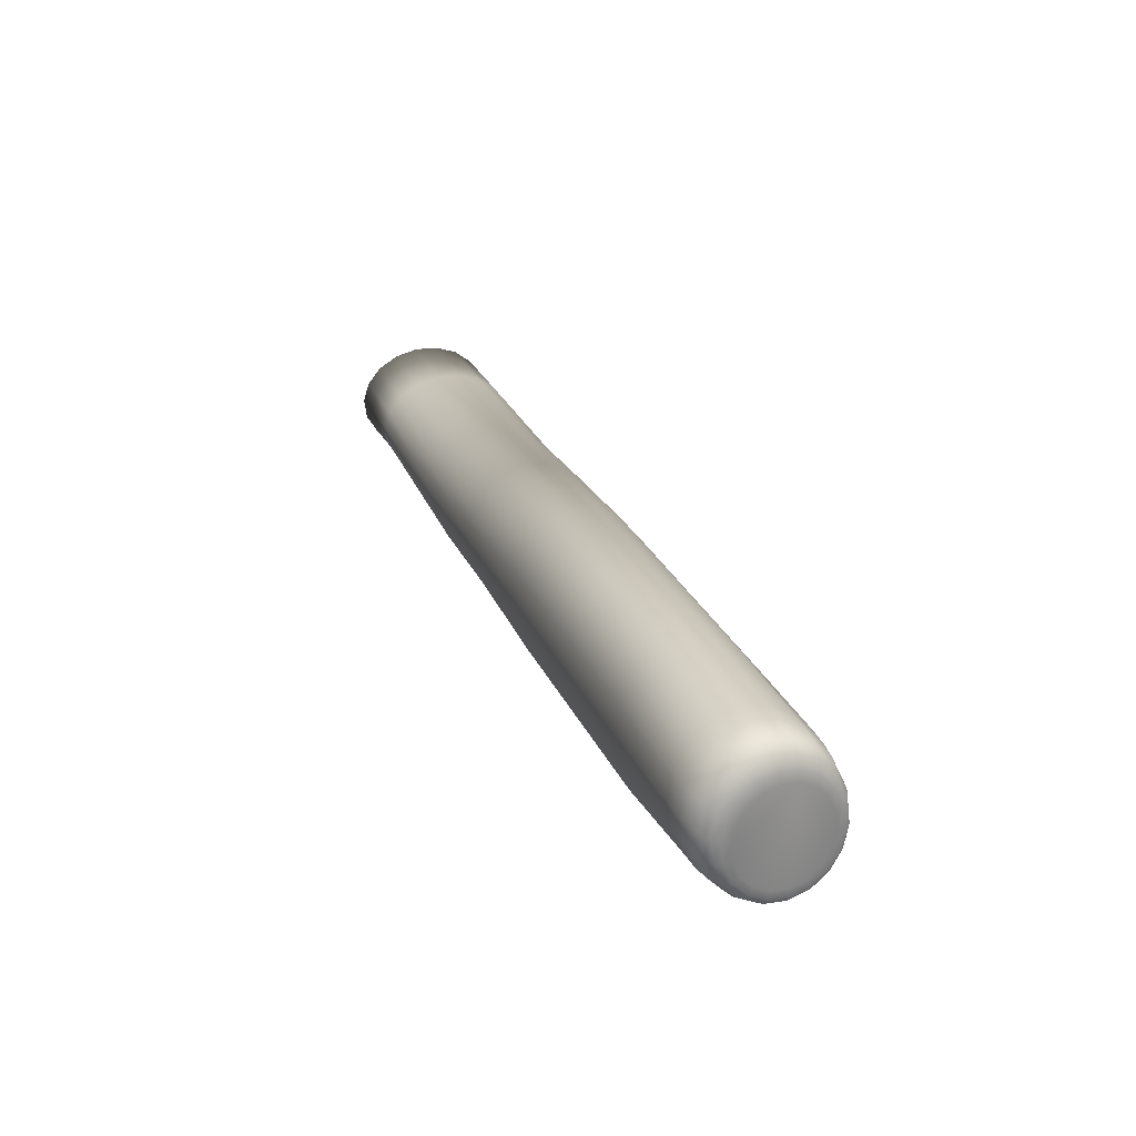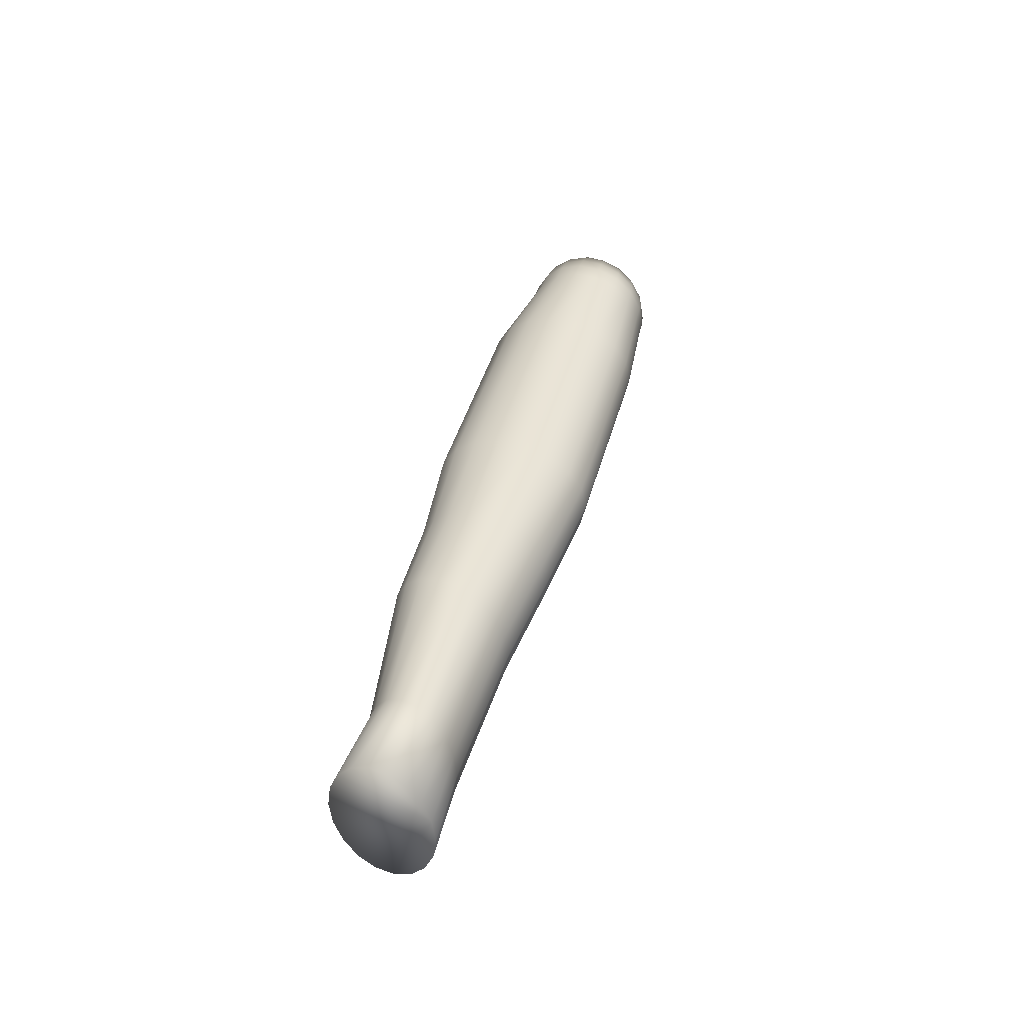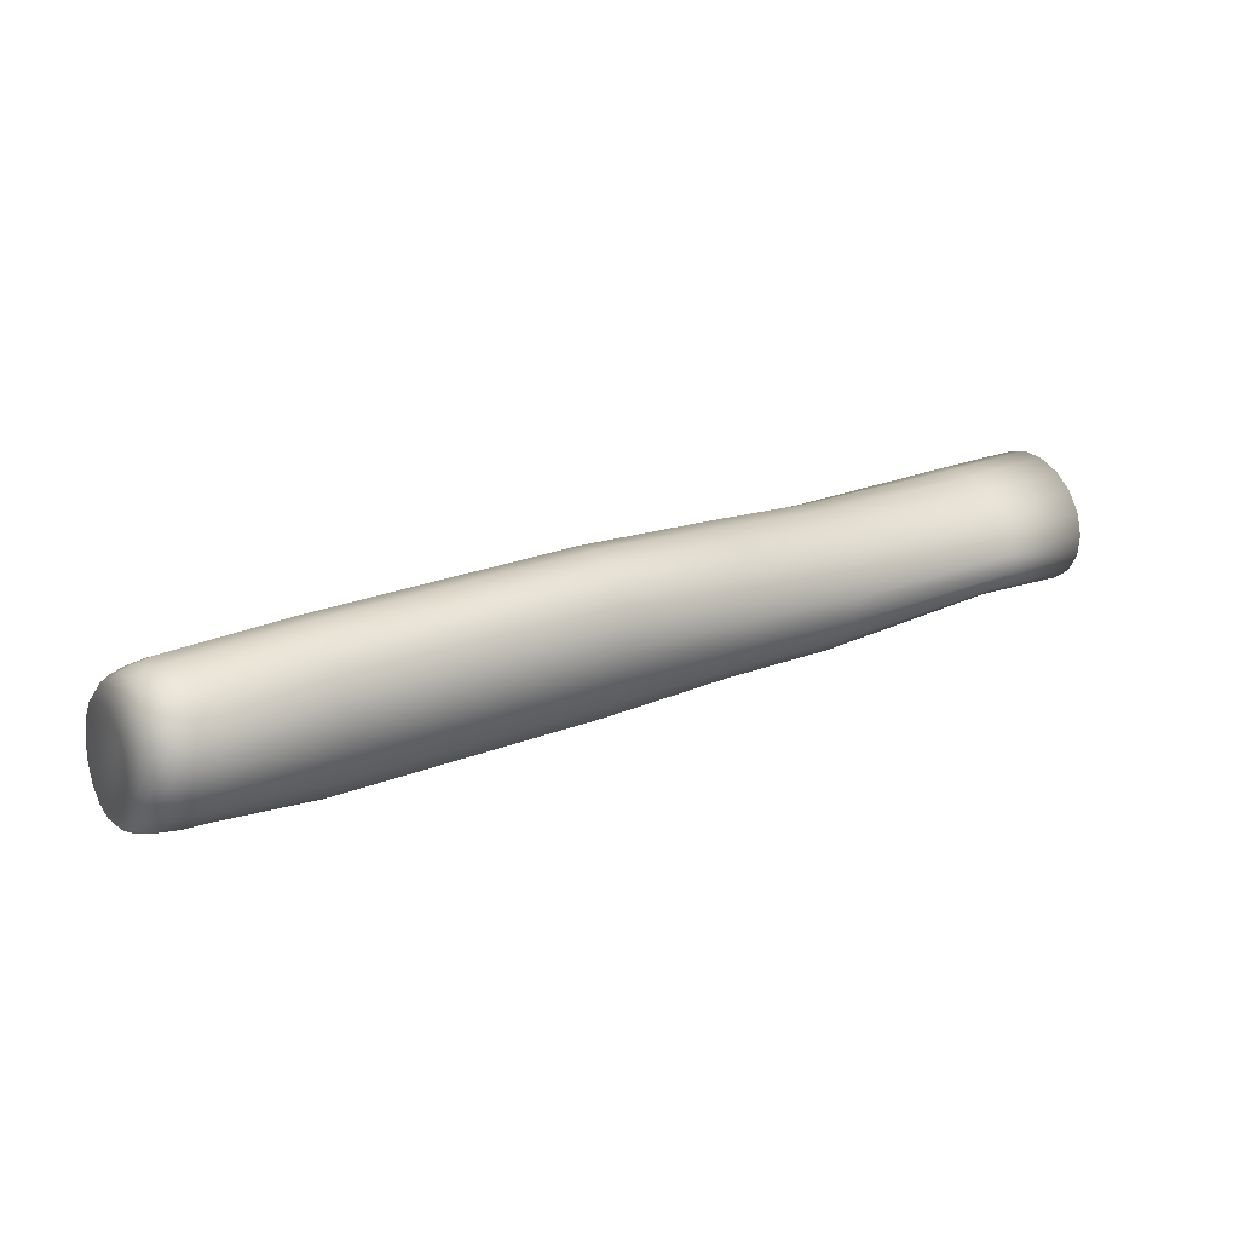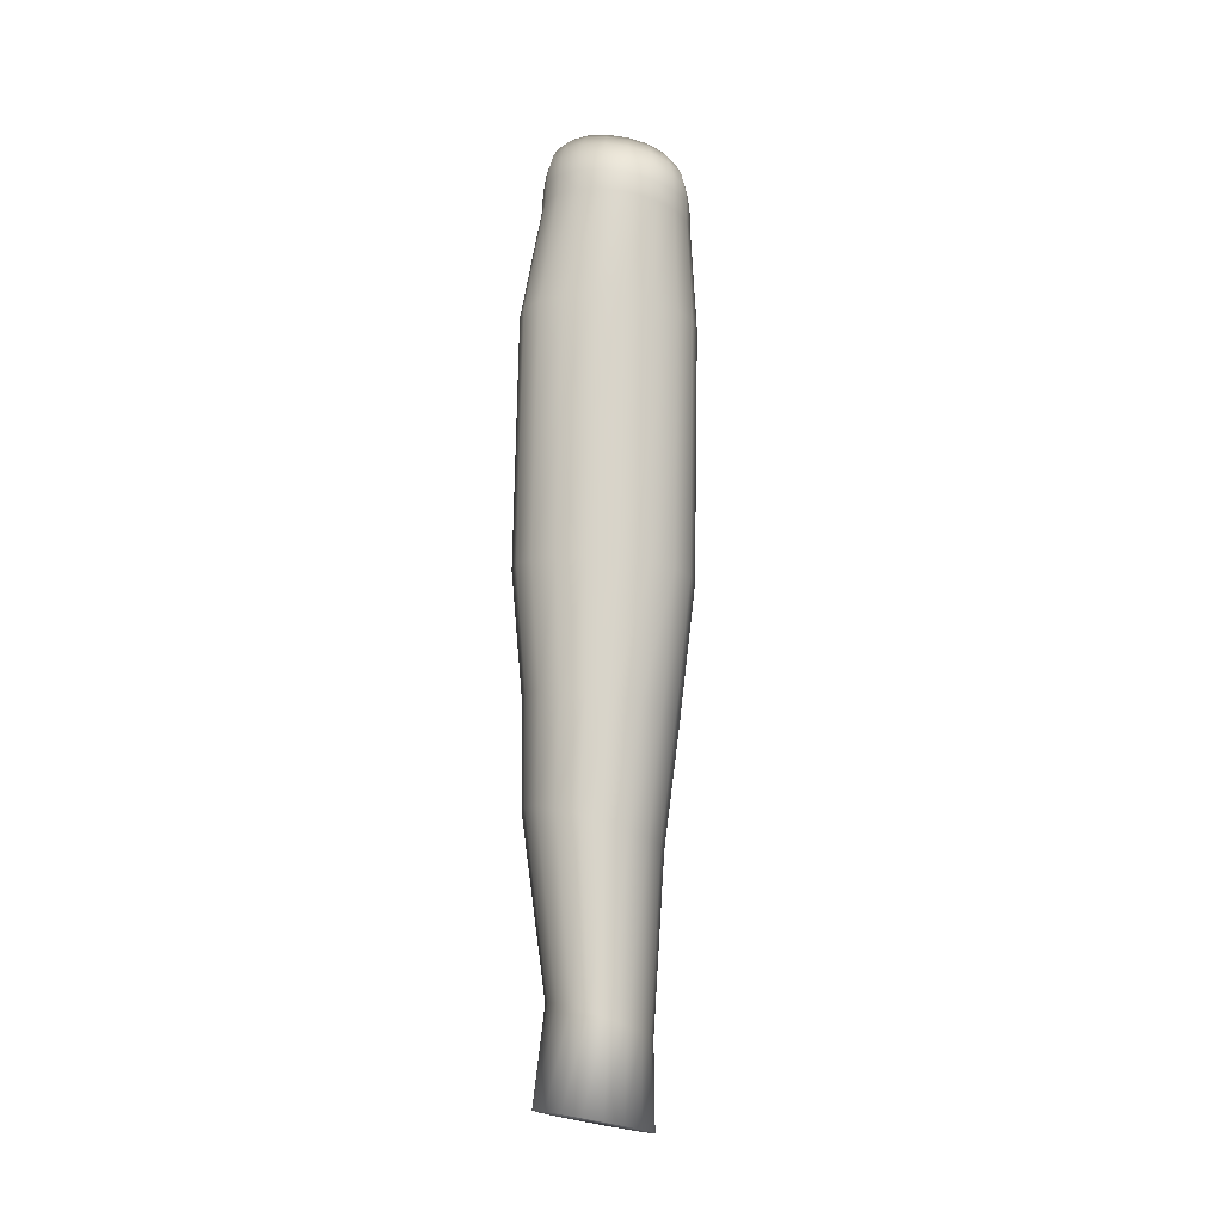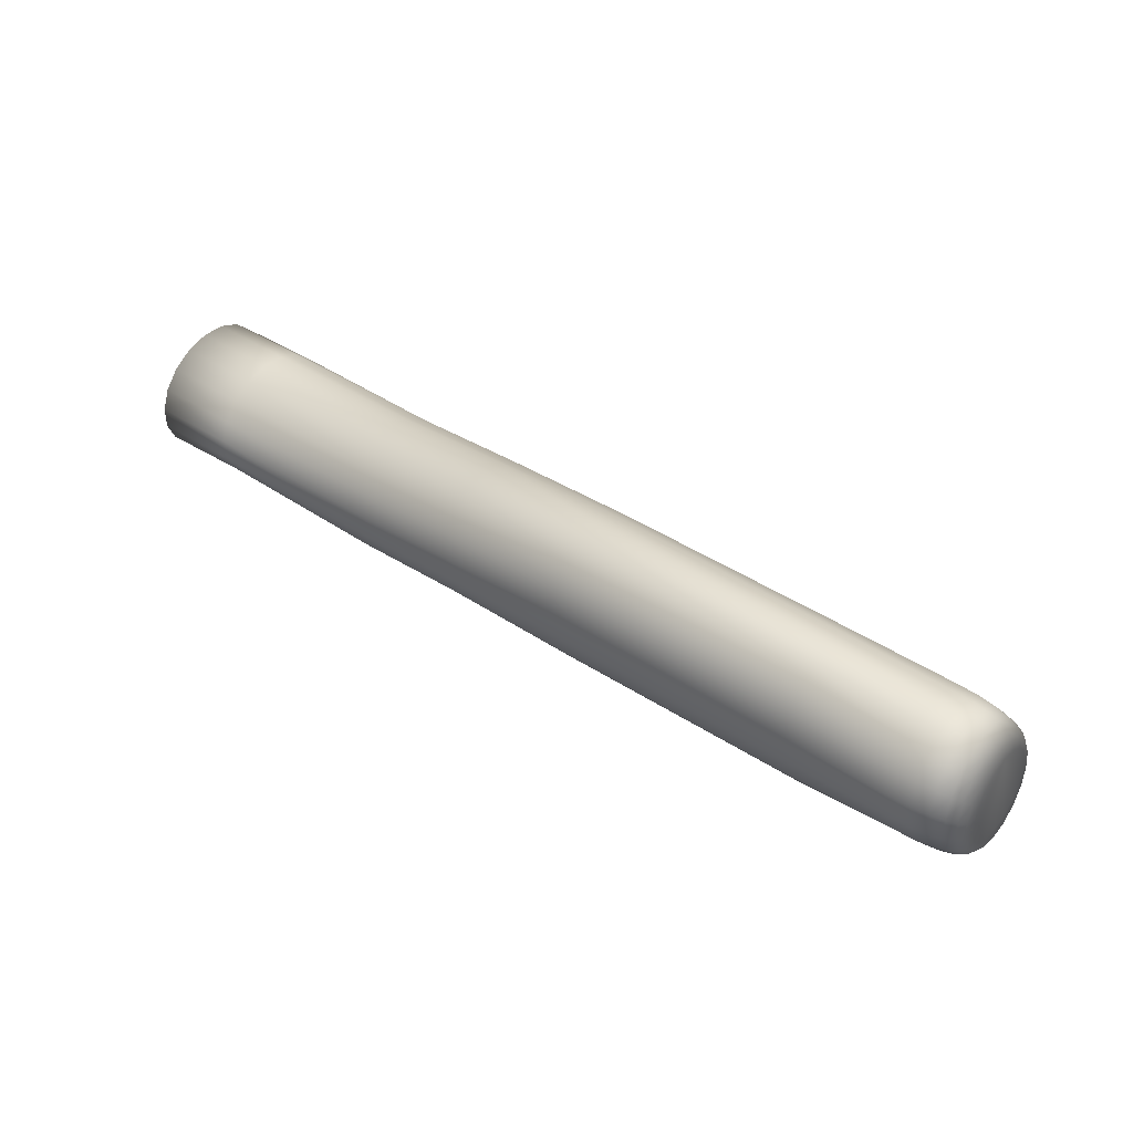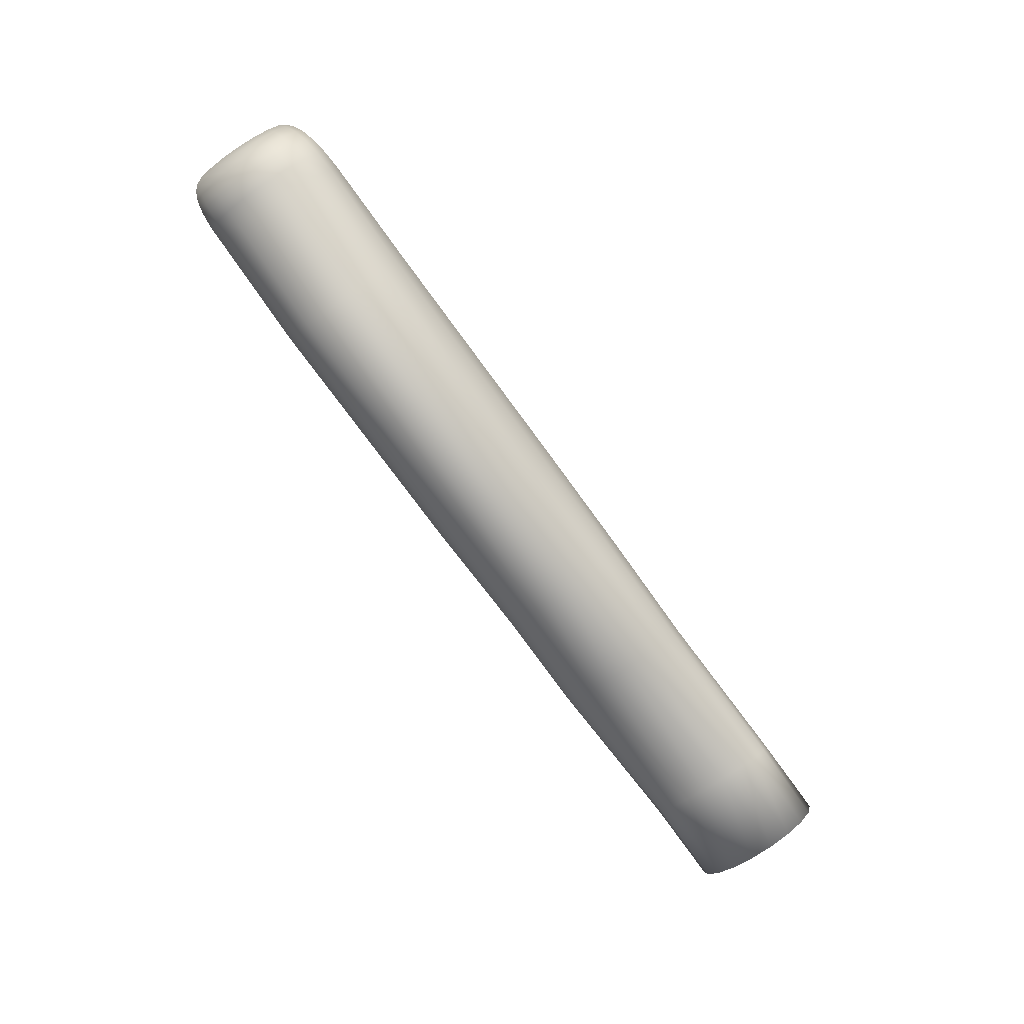
<metadata>
{"format":"obj","ext":"obj","renderer":"f3d","projection":"perspective","resolution":1024,"background":"white","views":[{"elev":40.8,"azim":-111.6,"up":"+Y"},{"elev":39.4,"azim":92.4,"up":"+Z"},{"elev":52.2,"azim":-27.4,"up":"+Y"},{"elev":74.9,"azim":79.4,"up":"+Z"},{"elev":67.1,"azim":-145.9,"up":"+Y"},{"elev":-60.6,"azim":-53.0,"up":"+Y"}]}
</metadata>
<code>
v  -30.48 11.02 21.49
v  -30.52 10.92 21.73
v  -30.58 10.77 21.91
v  -30.65 10.57 22.01
v  -30.73 10.37 22.01
v  -30.8 10.18 21.91
v  -30.86 10.02 21.73
v  -30.9 9.921 21.49
v  -30.92 9.886 21.22
v  -30.9 9.921 20.94
v  -30.86 10.02 20.7
v  -30.8 10.18 20.52
v  -30.73 10.37 20.42
v  -30.65 10.57 20.42
v  -30.58 10.77 20.52
v  -30.52 10.92 20.7
v  -30.48 11.02 20.94
v  -30.47 11.06 21.22
v  -31.4 11.19 20.94
v  -31.38 11.22 21.22
v  -31.45 11.1 20.7
v  -31.52 10.96 20.52
v  -31.61 10.8 20.42
v  -31.71 10.62 20.42
v  -31.8 10.46 20.52
v  -31.87 10.32 20.7
v  -31.92 10.23 20.94
v  -31.93 10.2 21.22
v  -31.92 10.23 21.49
v  -31.87 10.32 21.73
v  -31.8 10.46 21.91
v  -31.71 10.62 22.01
v  -31.61 10.8 22.01
v  -31.52 10.96 21.91
v  -31.45 11.1 21.73
v  -31.4 11.19 21.49
v  -33.26 11.65 20.94
v  -33.24 11.69 21.22
v  -33.32 11.53 20.7
v  -33.41 11.34 20.52
v  -33.53 11.12 20.42
v  -33.64 10.88 20.42
v  -33.76 10.65 20.52
v  -33.85 10.47 20.7
v  -33.91 10.35 20.94
v  -33.93 10.31 21.22
v  -33.91 10.35 21.49
v  -33.85 10.47 21.73
v  -33.76 10.65 21.91
v  -33.64 10.88 22.01
v  -33.53 11.12 22.01
v  -33.41 11.34 21.91
v  -33.32 11.53 21.73
v  -33.26 11.65 21.49
v  -34.57 12.06 20.94
v  -34.55 12.11 21.22
v  -34.62 11.92 20.7
v  -34.69 11.71 20.52
v  -34.78 11.45 20.42
v  -34.88 11.18 20.42
v  -34.97 10.92 20.52
v  -35.04 10.7 20.7
v  -35.09 10.57 20.94
v  -35.11 10.52 21.22
v  -35.09 10.57 21.49
v  -35.04 10.7 21.73
v  -34.97 10.92 21.91
v  -34.88 11.18 22.01
v  -34.78 11.45 22.01
v  -34.69 11.71 21.91
v  -34.62 11.92 21.73
v  -34.57 12.06 21.49
v  -36.01 12.5 20.94
v  -36 12.56 21.22
v  -36.06 12.34 20.7
v  -36.13 12.08 20.52
v  -36.21 11.77 20.42
v  -36.3 11.44 20.42
v  -36.38 11.13 20.52
v  -36.45 10.88 20.7
v  -36.49 10.71 20.94
v  -36.51 10.65 21.22
v  -36.49 10.71 21.49
v  -36.45 10.88 21.73
v  -36.38 11.13 21.91
v  -36.3 11.44 22.01
v  -36.21 11.77 22.01
v  -36.13 12.08 21.91
v  -36.06 12.34 21.73
v  -36.01 12.5 21.49
v  -37.44 12.8 20.94
v  -37.42 12.85 21.22
v  -37.48 12.63 20.7
v  -37.55 12.38 20.52
v  -37.63 12.07 20.42
v  -37.72 11.74 20.42
v  -37.8 11.42 20.52
v  -37.87 11.17 20.7
v  -37.92 11.01 20.94
v  -37.93 10.95 21.22
v  -37.92 11.01 21.49
v  -37.87 11.17 21.73
v  -37.8 11.42 21.91
v  -37.72 11.74 22.01
v  -37.63 12.07 22.01
v  -37.55 12.38 21.91
v  -37.48 12.63 21.73
v  -37.44 12.8 21.49
v  -38.86 13.09 20.94
v  -38.85 13.15 21.22
v  -38.91 12.92 20.7
v  -38.98 12.67 20.52
v  -39.06 12.36 20.42
v  -39.15 12.03 20.42
v  -39.23 11.72 20.52
v  -39.3 11.46 20.7
v  -39.34 11.3 20.94
v  -39.36 11.24 21.22
v  -39.34 11.3 21.49
v  -39.3 11.46 21.73
v  -39.23 11.72 21.91
v  -39.15 12.03 22.01
v  -39.06 12.36 22.01
v  -38.98 12.67 21.91
v  -38.91 12.92 21.73
v  -38.86 13.09 21.49
v  -40.04 13.26 20.94
v  -40.02 13.3 21.22
v  -40.09 13.12 20.7
v  -40.16 12.91 20.52
v  -40.25 12.65 20.42
v  -40.35 12.37 20.42
v  -40.44 12.11 20.52
v  -40.51 11.9 20.7
v  -40.56 11.76 20.94
v  -40.58 11.71 21.22
v  -40.56 11.76 21.49
v  -40.51 11.9 21.73
v  -40.44 12.11 21.91
v  -40.35 12.37 22.01
v  -40.25 12.65 22.01
v  -40.16 12.91 21.91
v  -40.09 13.12 21.73
v  -40.04 13.26 21.49
v  -40.91 13.15 21.4
v  -40.9 13.18 21.22
v  -40.91 13.15 21.04
v  -40.94 13.06 20.88
v  -40.98 12.92 20.76
v  -41.03 12.75 20.7
v  -41.09 12.57 20.7
v  -41.14 12.4 20.76
v  -41.18 12.26 20.88
v  -41.2 12.17 21.04
v  -41.21 12.14 21.22
v  -41.2 12.17 21.4
v  -41.18 12.26 21.55
v  -41.14 12.4 21.67
v  -41.09 12.57 21.73
v  -41.03 12.75 21.73
v  -40.98 12.92 21.67
v  -40.94 13.06 21.55
v  -40.27 13.3 20.94
v  -40.26 13.34 21.22
v  -40.32 13.16 20.7
v  -40.4 12.95 20.53
v  -40.49 12.69 20.43
v  -40.58 12.42 20.43
v  -40.67 12.16 20.53
v  -40.74 11.95 20.7
v  -40.79 11.81 20.94
v  -40.81 11.77 21.22
v  -40.79 11.81 21.49
v  -40.74 11.95 21.73
v  -40.67 12.16 21.91
v  -40.58 12.42 22
v  -40.49 12.69 22
v  -40.4 12.95 21.91
v  -40.32 13.16 21.73
v  -40.27 13.3 21.49
v  -40.47 13.31 20.95
v  -40.46 13.36 21.22
v  -40.63 13.31 20.96
v  -40.62 13.35 21.22
v  -40.75 13.28 20.98
v  -40.74 13.32 21.22
v  -40.84 13.23 21.01
v  -40.83 13.26 21.22
v  -40.52 13.18 20.72
v  -40.68 13.18 20.74
v  -40.8 13.16 20.78
v  -40.88 13.12 20.82
v  -40.59 12.98 20.55
v  -40.74 12.99 20.58
v  -40.86 12.98 20.63
v  -40.93 12.96 20.69
v  -40.68 12.73 20.45
v  -40.83 12.75 20.49
v  -40.93 12.76 20.55
v  -41 12.76 20.62
v  -40.77 12.46 20.45
v  -40.91 12.5 20.49
v  -41.02 12.53 20.55
v  -41.07 12.55 20.62
v  -40.86 12.21 20.55
v  -41 12.26 20.58
v  -41.09 12.31 20.63
v  -41.14 12.36 20.69
v  -40.93 12.01 20.72
v  -41.06 12.07 20.74
v  -41.15 12.13 20.78
v  -41.2 12.2 20.82
v  -40.97 11.87 20.95
v  -41.11 11.94 20.96
v  -41.2 12.01 20.98
v  -41.24 12.09 21.01
v  -40.99 11.83 21.22
v  -41.12 11.9 21.22
v  -41.21 11.97 21.22
v  -41.25 12.05 21.22
v  -40.97 11.87 21.48
v  -41.11 11.94 21.47
v  -41.2 12.01 21.45
v  -41.24 12.09 21.42
v  -40.93 12.01 21.71
v  -41.06 12.07 21.69
v  -41.15 12.13 21.65
v  -41.2 12.2 21.61
v  -40.86 12.21 21.89
v  -41 12.26 21.85
v  -41.09 12.31 21.81
v  -41.14 12.36 21.74
v  -40.77 12.46 21.98
v  -40.91 12.5 21.94
v  -41.02 12.53 21.89
v  -41.07 12.55 21.82
v  -40.68 12.73 21.98
v  -40.83 12.75 21.94
v  -40.93 12.76 21.89
v  -41 12.76 21.82
v  -40.59 12.98 21.89
v  -40.74 12.99 21.85
v  -40.86 12.98 21.81
v  -40.93 12.96 21.74
v  -40.52 13.18 21.71
v  -40.68 13.18 21.69
v  -40.8 13.16 21.65
v  -40.88 13.12 21.61
v  -40.47 13.31 21.48
v  -40.63 13.31 21.47
v  -40.75 13.28 21.45
v  -40.84 13.23 21.42
o Blinker_switch
g Blinker_switch
f 1 2 3 4 5 6 7 8 9 10 11 12 13 14 15 16 17 18
f 18 17 19 20
f 17 16 21 19
f 16 15 22 21
f 15 14 23 22
f 14 13 24 23
f 13 12 25 24
f 12 11 26 25
f 11 10 27 26
f 10 9 28 27
f 9 8 29 28
f 8 7 30 29
f 7 6 31 30
f 6 5 32 31
f 5 4 33 32
f 4 3 34 33
f 3 2 35 34
f 2 1 36 35
f 1 18 20 36
f 20 19 37 38
f 19 21 39 37
f 21 22 40 39
f 22 23 41 40
f 23 24 42 41
f 24 25 43 42
f 25 26 44 43
f 26 27 45 44
f 27 28 46 45
f 28 29 47 46
f 29 30 48 47
f 30 31 49 48
f 31 32 50 49
f 32 33 51 50
f 33 34 52 51
f 34 35 53 52
f 35 36 54 53
f 36 20 38 54
f 38 37 55 56
f 37 39 57 55
f 39 40 58 57
f 40 41 59 58
f 41 42 60 59
f 42 43 61 60
f 43 44 62 61
f 44 45 63 62
f 45 46 64 63
f 46 47 65 64
f 47 48 66 65
f 48 49 67 66
f 49 50 68 67
f 50 51 69 68
f 51 52 70 69
f 52 53 71 70
f 53 54 72 71
f 54 38 56 72
f 56 55 73 74
f 55 57 75 73
f 57 58 76 75
f 58 59 77 76
f 59 60 78 77
f 60 61 79 78
f 61 62 80 79
f 62 63 81 80
f 63 64 82 81
f 64 65 83 82
f 65 66 84 83
f 66 67 85 84
f 67 68 86 85
f 68 69 87 86
f 69 70 88 87
f 70 71 89 88
f 71 72 90 89
f 72 56 74 90
f 74 73 91 92
f 73 75 93 91
f 75 76 94 93
f 76 77 95 94
f 77 78 96 95
f 78 79 97 96
f 79 80 98 97
f 80 81 99 98
f 81 82 100 99
f 82 83 101 100
f 83 84 102 101
f 84 85 103 102
f 85 86 104 103
f 86 87 105 104
f 87 88 106 105
f 88 89 107 106
f 89 90 108 107
f 90 74 92 108
f 92 91 109 110
f 91 93 111 109
f 93 94 112 111
f 94 95 113 112
f 95 96 114 113
f 96 97 115 114
f 97 98 116 115
f 98 99 117 116
f 99 100 118 117
f 100 101 119 118
f 101 102 120 119
f 102 103 121 120
f 103 104 122 121
f 104 105 123 122
f 105 106 124 123
f 106 107 125 124
f 107 108 126 125
f 108 92 110 126
f 110 109 127 128
f 109 111 129 127
f 111 112 130 129
f 112 113 131 130
f 113 114 132 131
f 114 115 133 132
f 115 116 134 133
f 116 117 135 134
f 117 118 136 135
f 118 119 137 136
f 119 120 138 137
f 120 121 139 138
f 121 122 140 139
f 122 123 141 140
f 123 124 142 141
f 124 125 143 142
f 125 126 144 143
f 126 110 128 144
f 145 146 147 148 149 150 151 152 153 154 155 156 157 158 159 160 161 162
f 127 163 164 128
f 129 165 163 127
f 130 166 165 129
f 131 167 166 130
f 132 168 167 131
f 133 169 168 132
f 134 170 169 133
f 135 171 170 134
f 136 172 171 135
f 137 173 172 136
f 138 174 173 137
f 139 175 174 138
f 140 176 175 139
f 141 177 176 140
f 142 178 177 141
f 143 179 178 142
f 144 180 179 143
f 128 164 180 144
f 163 181 182 164
f 181 183 184 182
f 183 185 186 184
f 185 187 188 186
f 187 147 146 188
f 165 189 181 163
f 189 190 183 181
f 190 191 185 183
f 191 192 187 185
f 192 148 147 187
f 166 193 189 165
f 193 194 190 189
f 194 195 191 190
f 195 196 192 191
f 196 149 148 192
f 167 197 193 166
f 197 198 194 193
f 198 199 195 194
f 199 200 196 195
f 200 150 149 196
f 168 201 197 167
f 201 202 198 197
f 202 203 199 198
f 203 204 200 199
f 204 151 150 200
f 169 205 201 168
f 205 206 202 201
f 206 207 203 202
f 207 208 204 203
f 208 152 151 204
f 170 209 205 169
f 209 210 206 205
f 210 211 207 206
f 211 212 208 207
f 212 153 152 208
f 171 213 209 170
f 213 214 210 209
f 214 215 211 210
f 215 216 212 211
f 216 154 153 212
f 172 217 213 171
f 217 218 214 213
f 218 219 215 214
f 219 220 216 215
f 220 155 154 216
f 173 221 217 172
f 221 222 218 217
f 222 223 219 218
f 223 224 220 219
f 224 156 155 220
f 174 225 221 173
f 225 226 222 221
f 226 227 223 222
f 227 228 224 223
f 228 157 156 224
f 175 229 225 174
f 229 230 226 225
f 230 231 227 226
f 231 232 228 227
f 232 158 157 228
f 176 233 229 175
f 233 234 230 229
f 234 235 231 230
f 235 236 232 231
f 236 159 158 232
f 177 237 233 176
f 237 238 234 233
f 238 239 235 234
f 239 240 236 235
f 240 160 159 236
f 178 241 237 177
f 241 242 238 237
f 242 243 239 238
f 243 244 240 239
f 244 161 160 240
f 179 245 241 178
f 245 246 242 241
f 246 247 243 242
f 247 248 244 243
f 248 162 161 244
f 180 249 245 179
f 249 250 246 245
f 250 251 247 246
f 251 252 248 247
f 252 145 162 248
f 164 182 249 180
f 182 184 250 249
f 184 186 251 250
f 186 188 252 251
f 188 146 145 252

</code>
